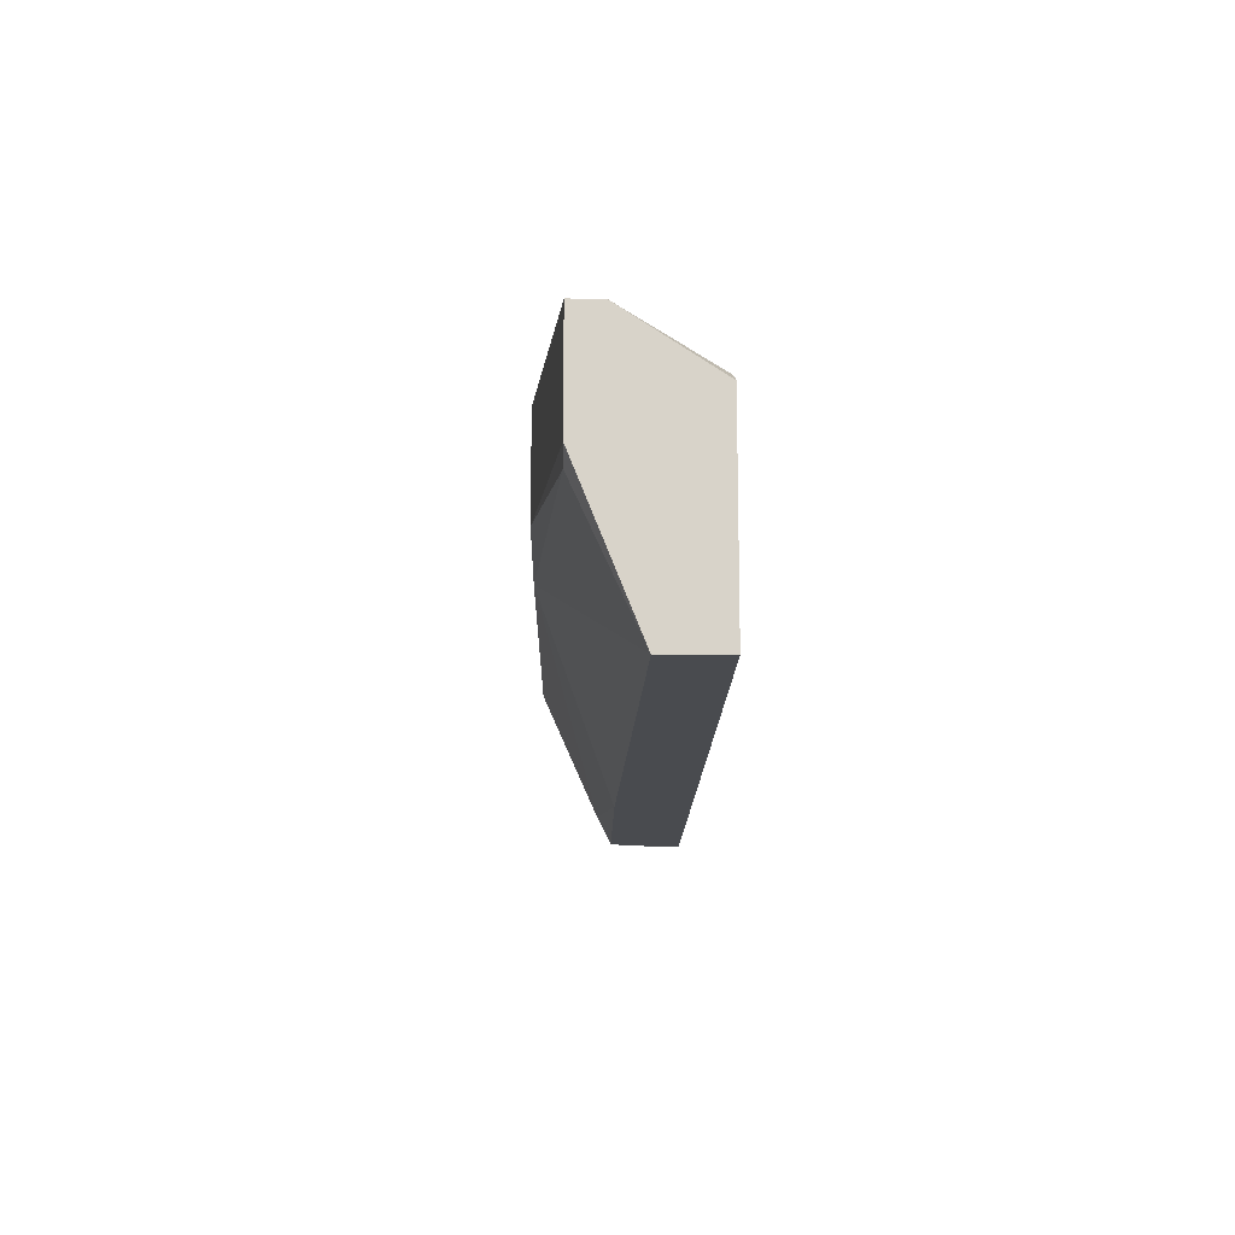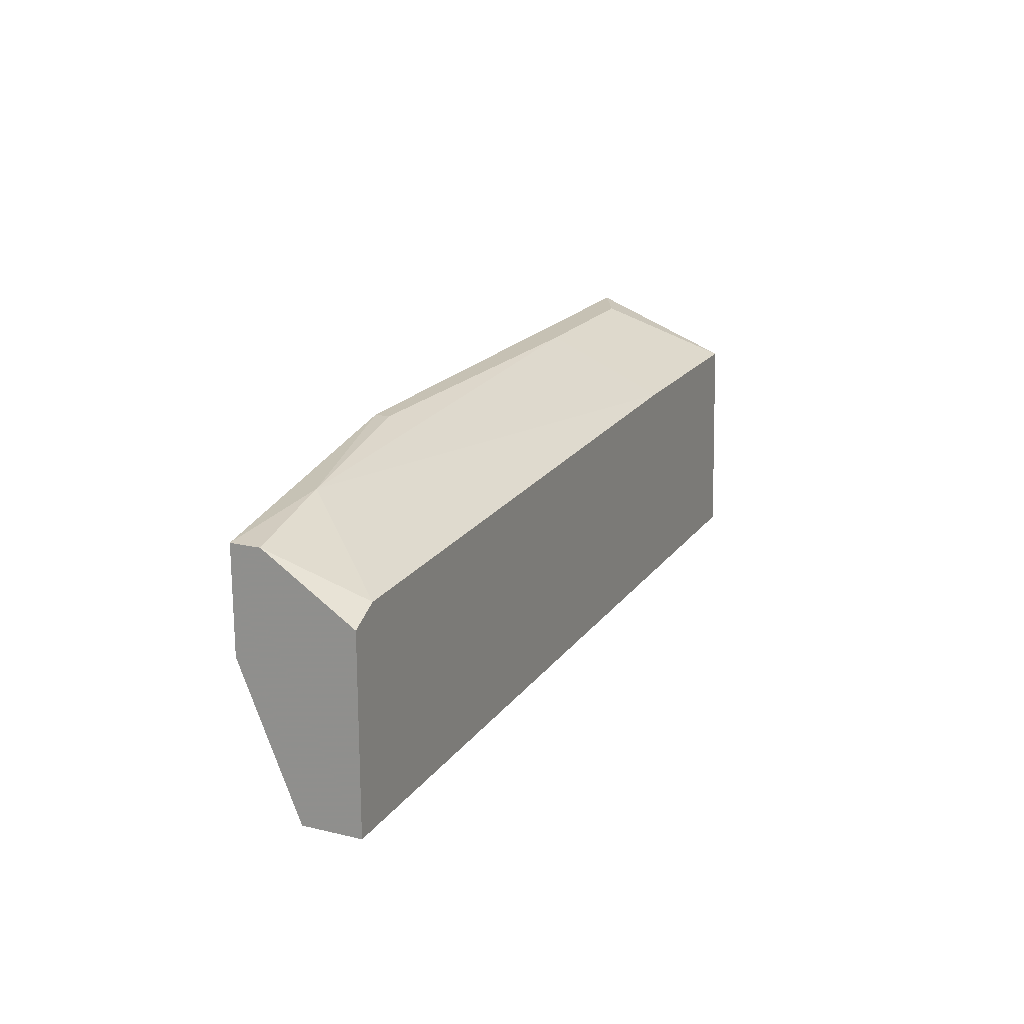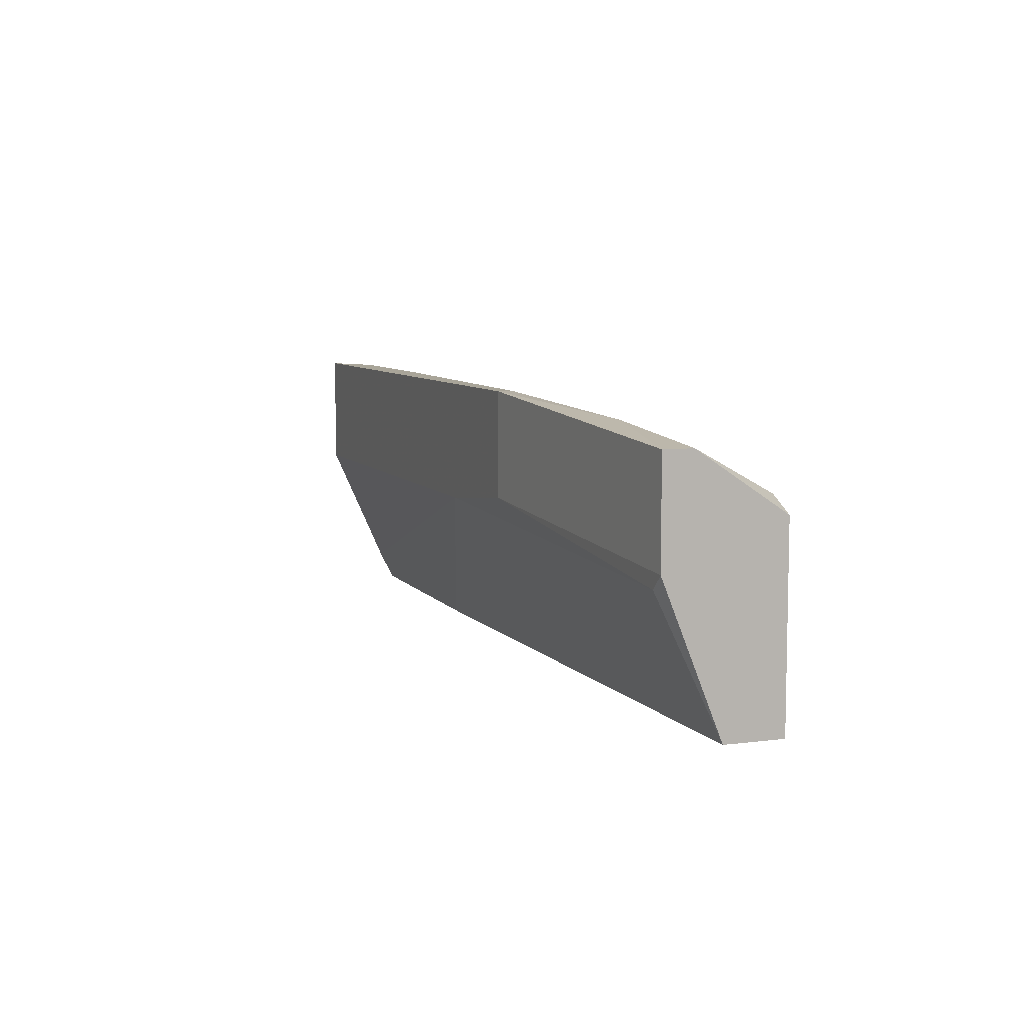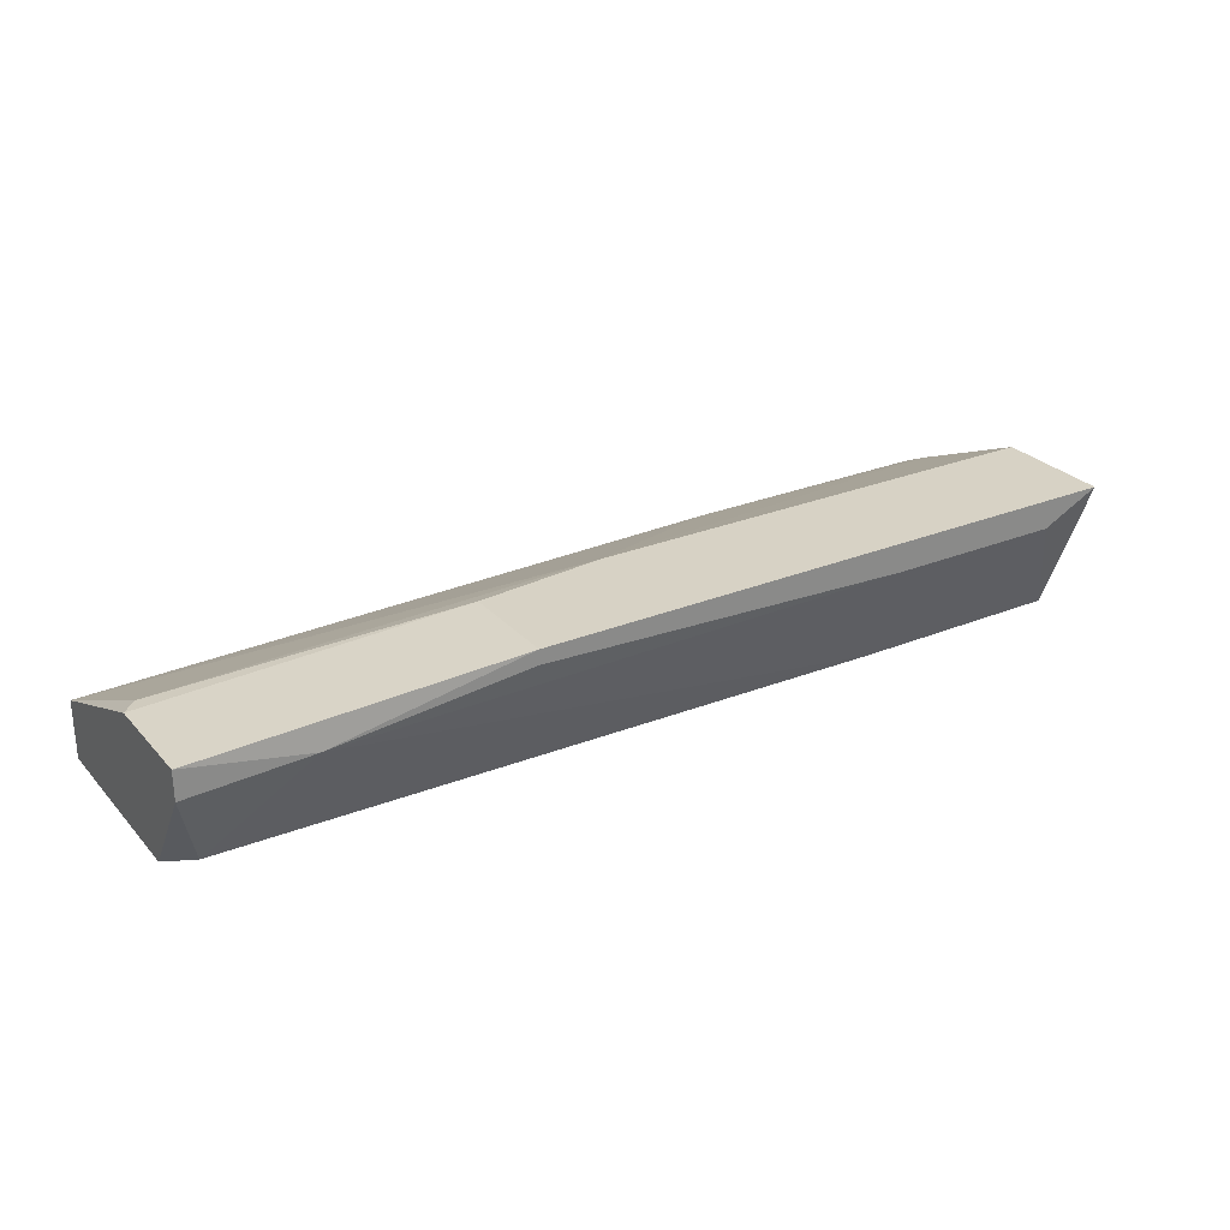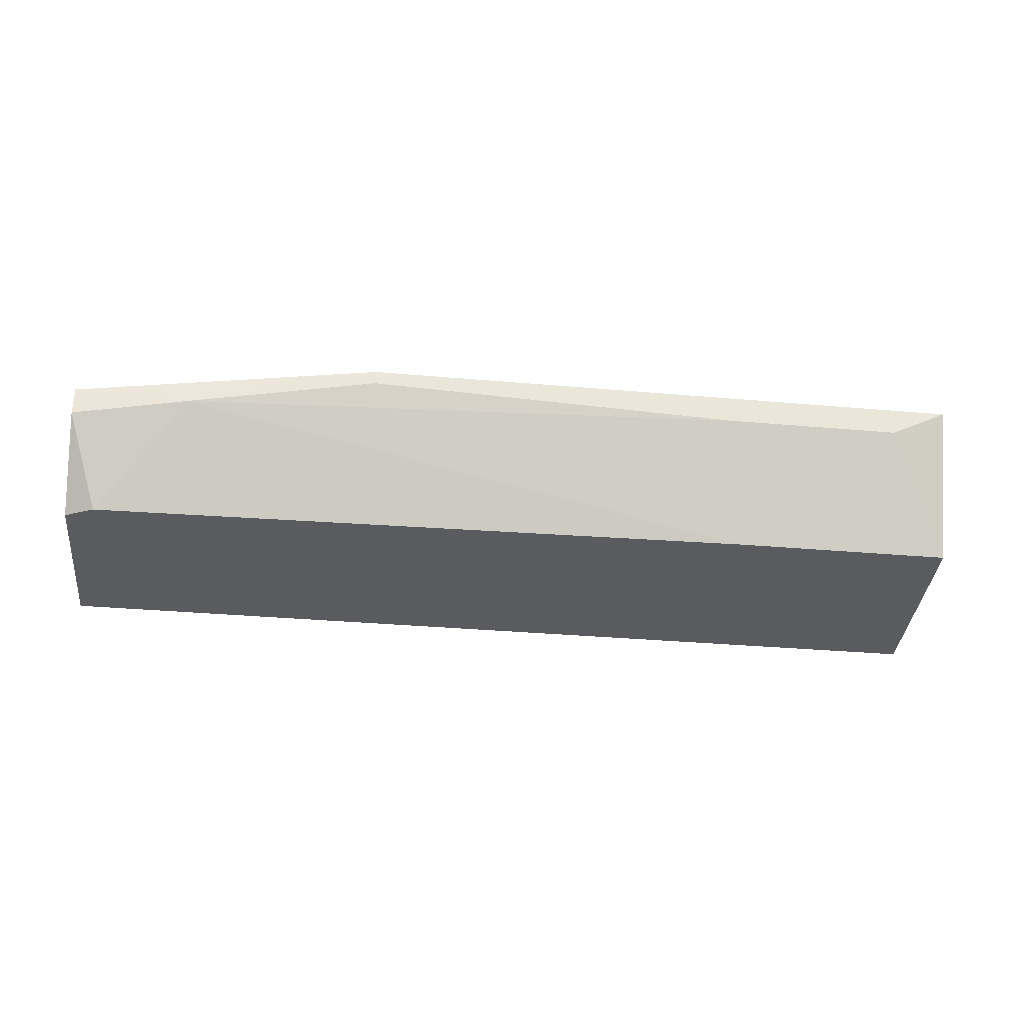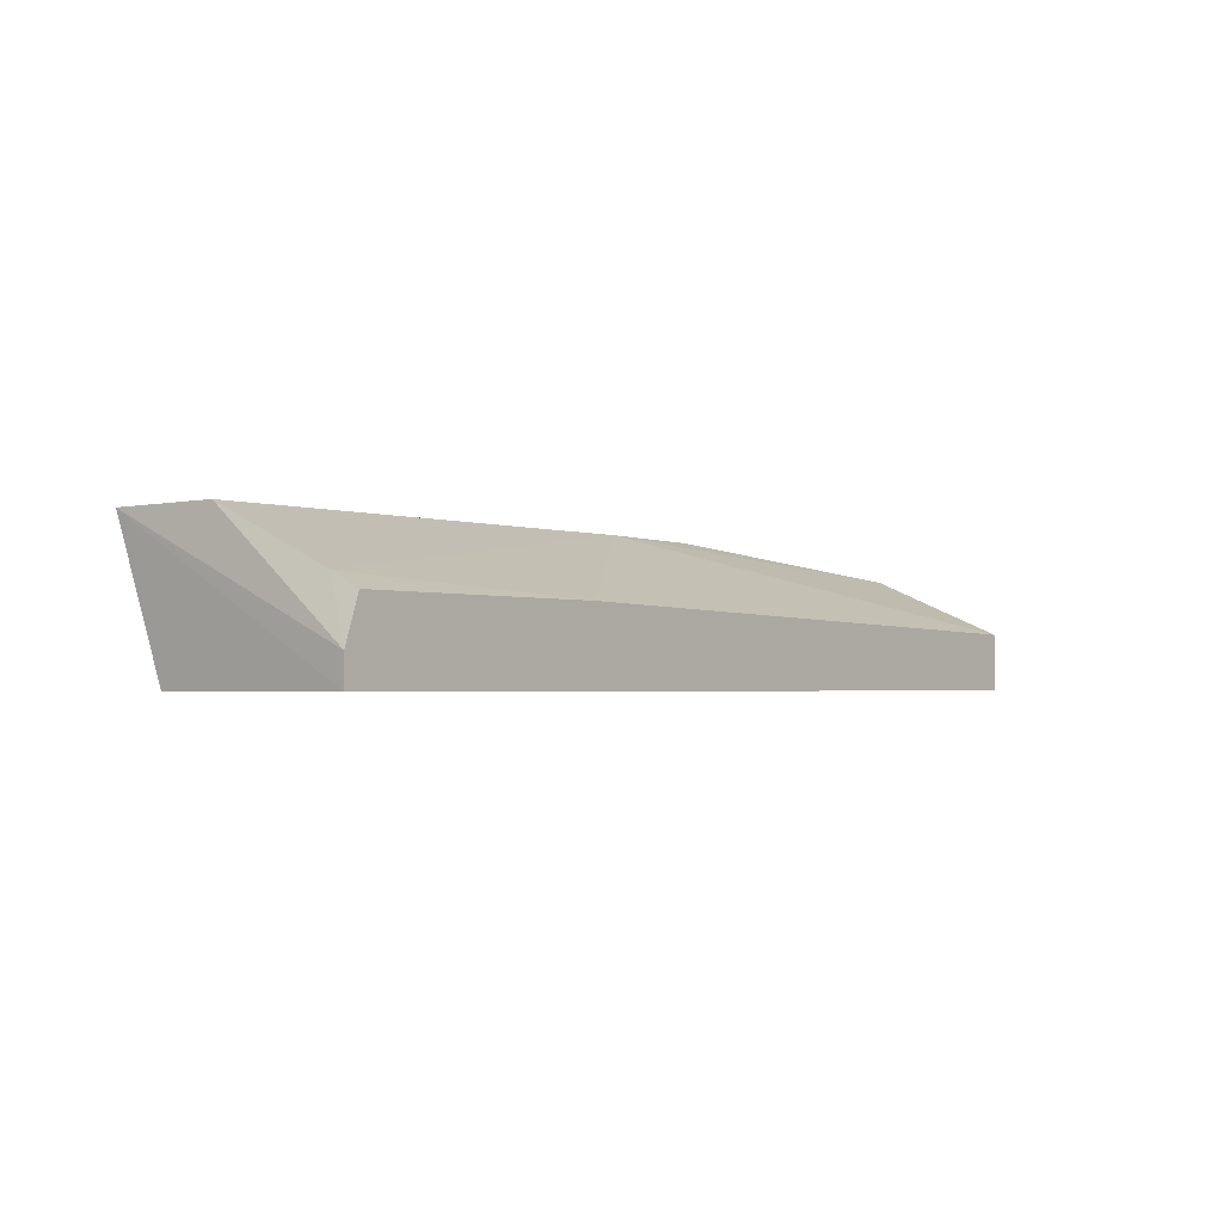
<metadata>
{"format":"obj","ext":"obj","renderer":"f3d","projection":"perspective","resolution":1024,"background":"white","views":[{"elev":-13.7,"azim":-90.9,"up":"+Z"},{"elev":18.5,"azim":-65.6,"up":"+Z"},{"elev":7.4,"azim":-110.2,"up":"+Z"},{"elev":27.2,"azim":-32.3,"up":"+Y"},{"elev":-32.5,"azim":-7.1,"up":"+Y"},{"elev":-2.1,"azim":129.2,"up":"+Y"}]}
</metadata>
<code>
v 0.005246 0.004075 0.02143
v -0.003673 0.00296 0.02031
v -0.003673 0.00519 0.02031
v -0.003673 0.00519 0.0125
v -0.003673 -0.003729 0.01585
v -0.003673 -0.003729 0.001354
v -0.003673 0.000732 0.001354
v 0.04872 0.00519 0.02254
v 0.0621 0.00519 0.02254
v -0.001445 -0.003729 0.01696
v 0.04649 0.001846 0.001354
v 0.04984 -0.003729 0.01808
v 0.06656 0.001846 0.001354
v 0.06656 0.007422 0.01362
v 0.06656 0.007422 0.02254
v 0.06656 0.00296 0.003588
v 0.06656 -0.003729 0.01808
v -0.002563 0.00519 0.01139
v 0.02977 0.007422 0.01362
v 0.01974 0.007422 0.01473
v 0.01974 0.007422 0.02254
v 0.01974 0.006305 0.02254
v 0.06768 -0.003729 0.001354
v 0.06768 -0.001498 0.001354
f 1 8 22
f 5 6 23
f 5 23 17
f 23 6 13
f 6 5 3
f 13 6 7
f 6 3 7
f 9 17 15
f 17 23 15
f 20 15 14
f 20 3 21
f 9 15 21
f 15 20 21
f 3 1 21
f 5 17 10
f 20 14 19
f 18 20 19
f 7 18 19
f 13 7 11
f 7 19 11
f 17 9 12
f 10 17 12
f 1 10 12
f 9 21 8
f 12 9 8
f 1 12 8
f 3 5 2
f 1 3 2
f 5 10 2
f 10 1 2
f 19 14 16
f 13 11 16
f 11 19 16
f 3 20 4
f 7 3 4
f 20 18 4
f 18 7 4
f 23 13 24
f 15 23 24
f 14 15 24
f 13 16 24
f 16 14 24
f 21 1 22
f 8 21 22

</code>
